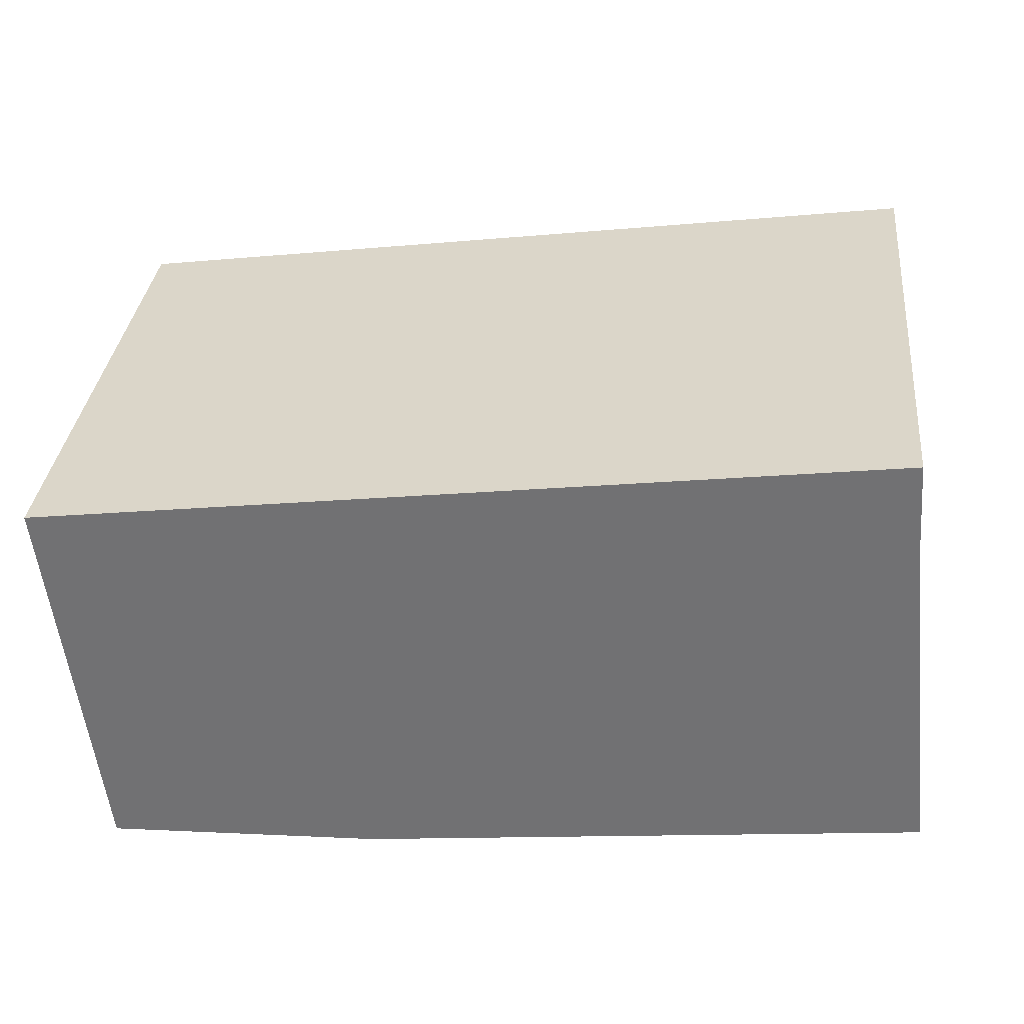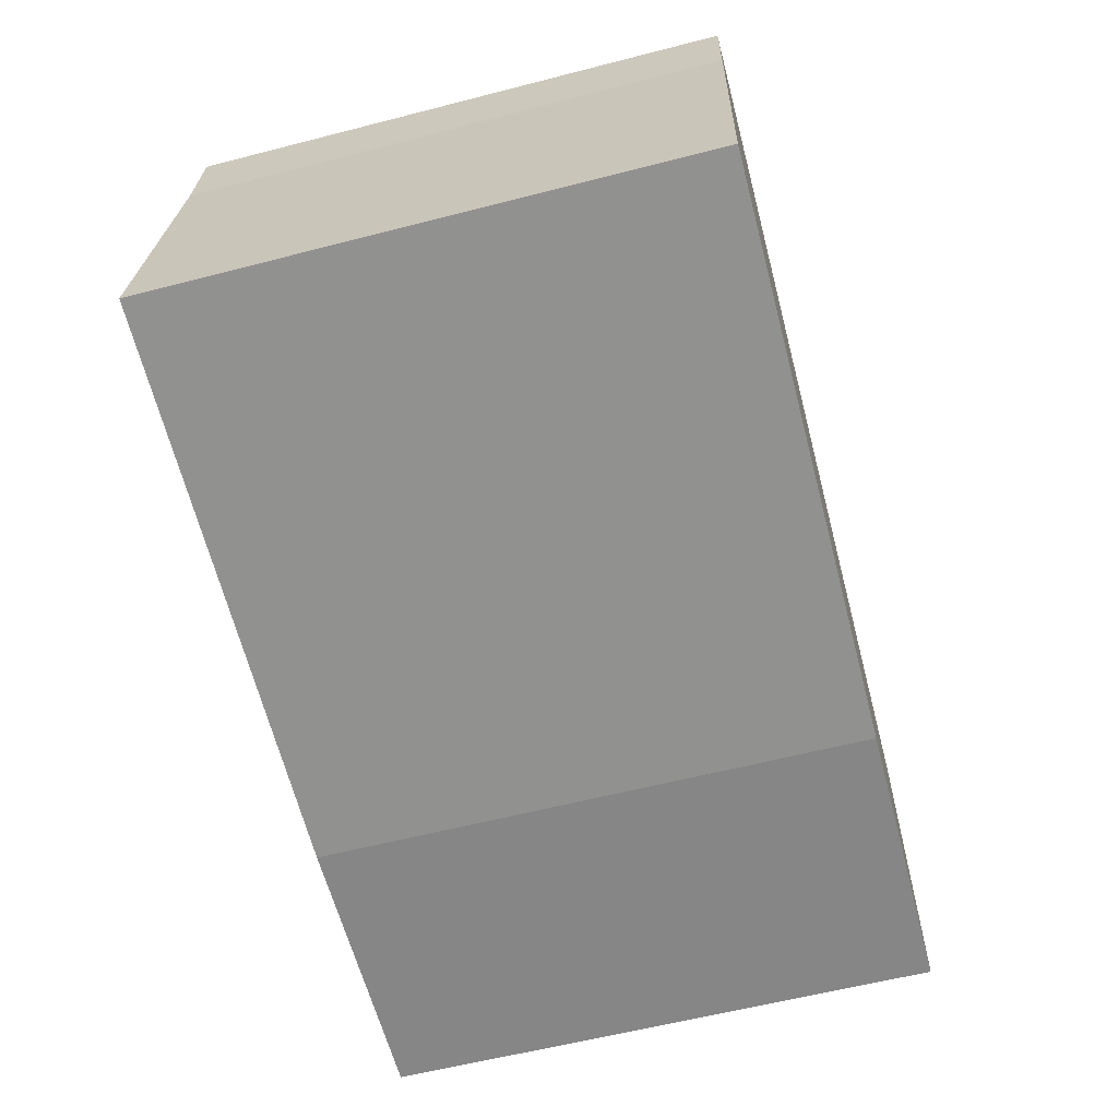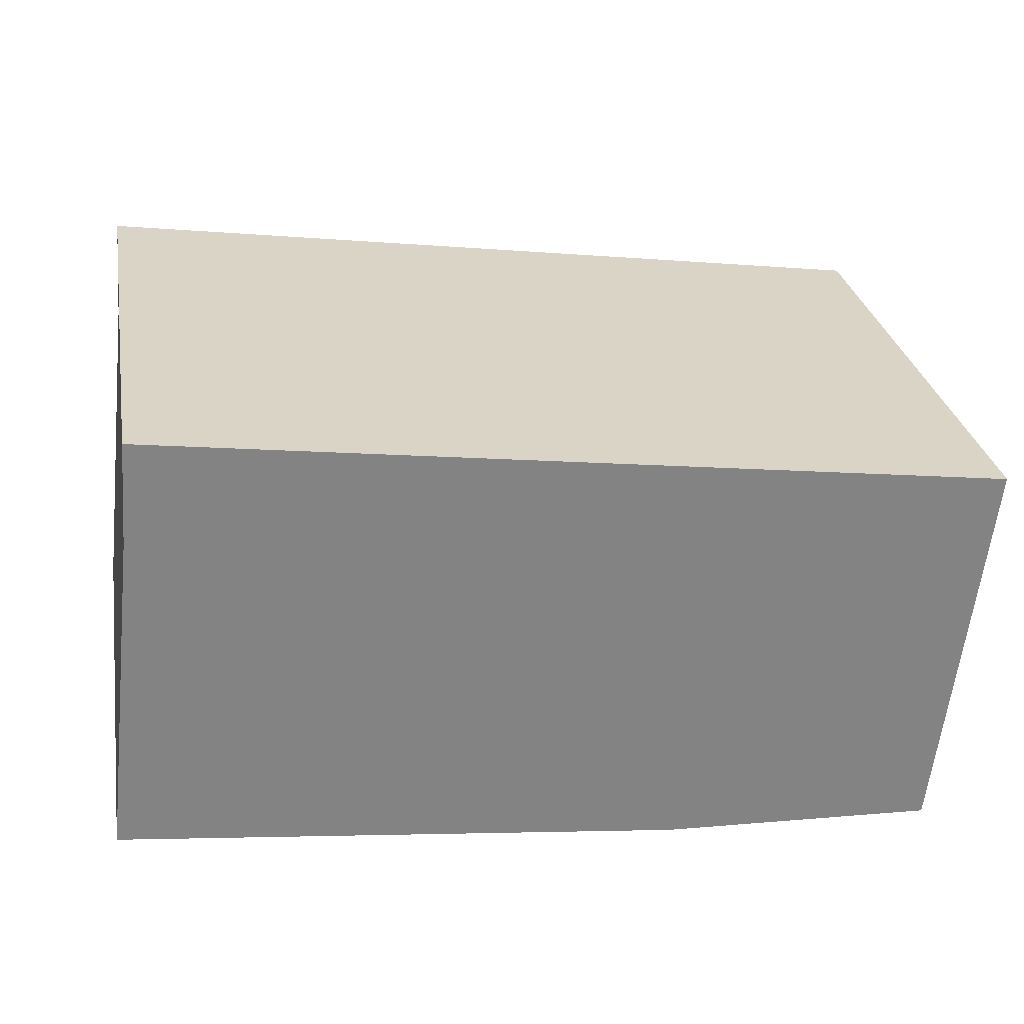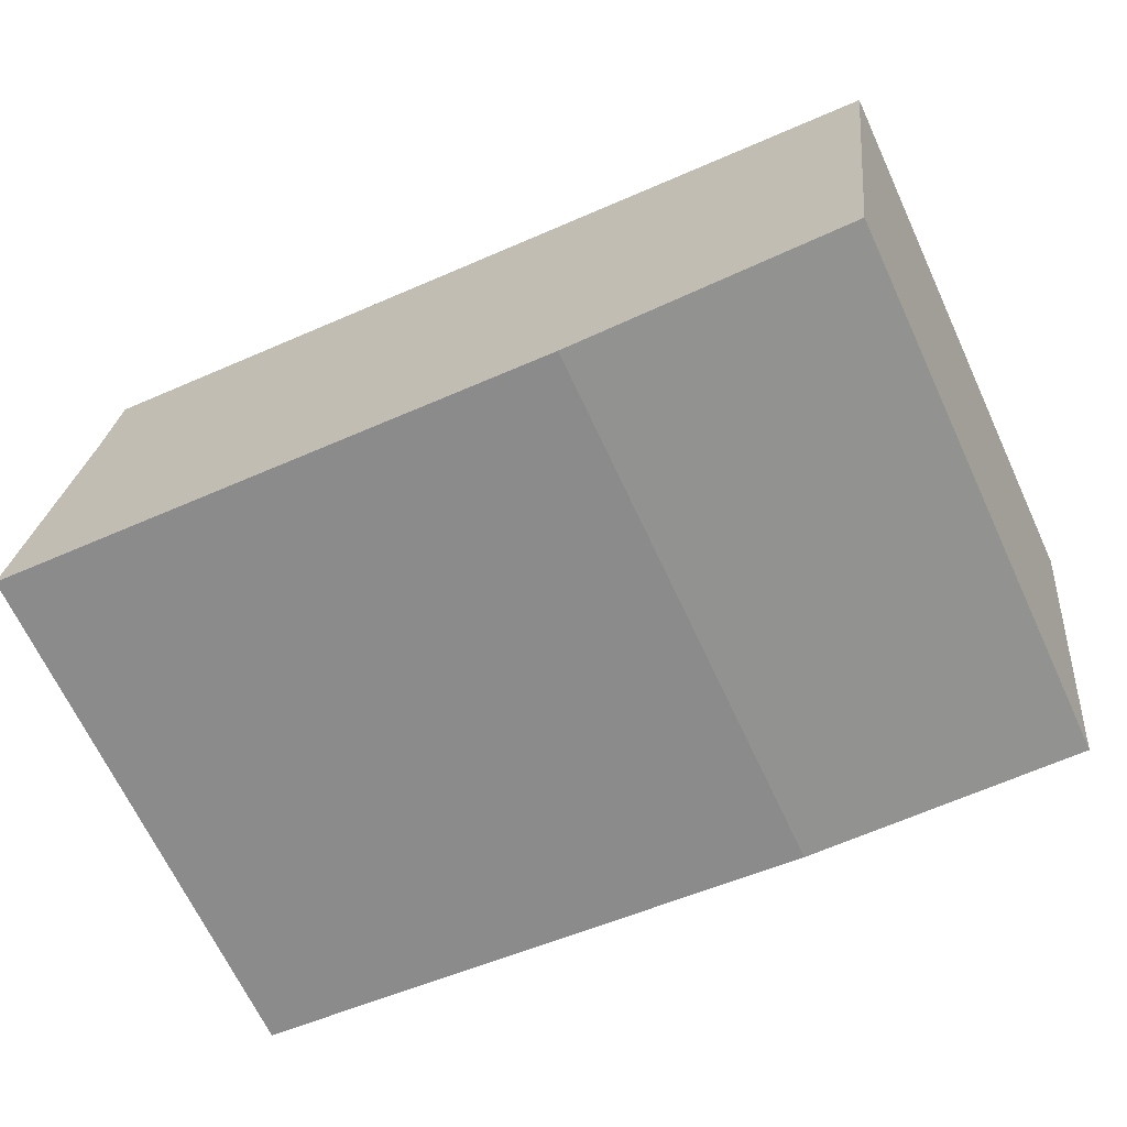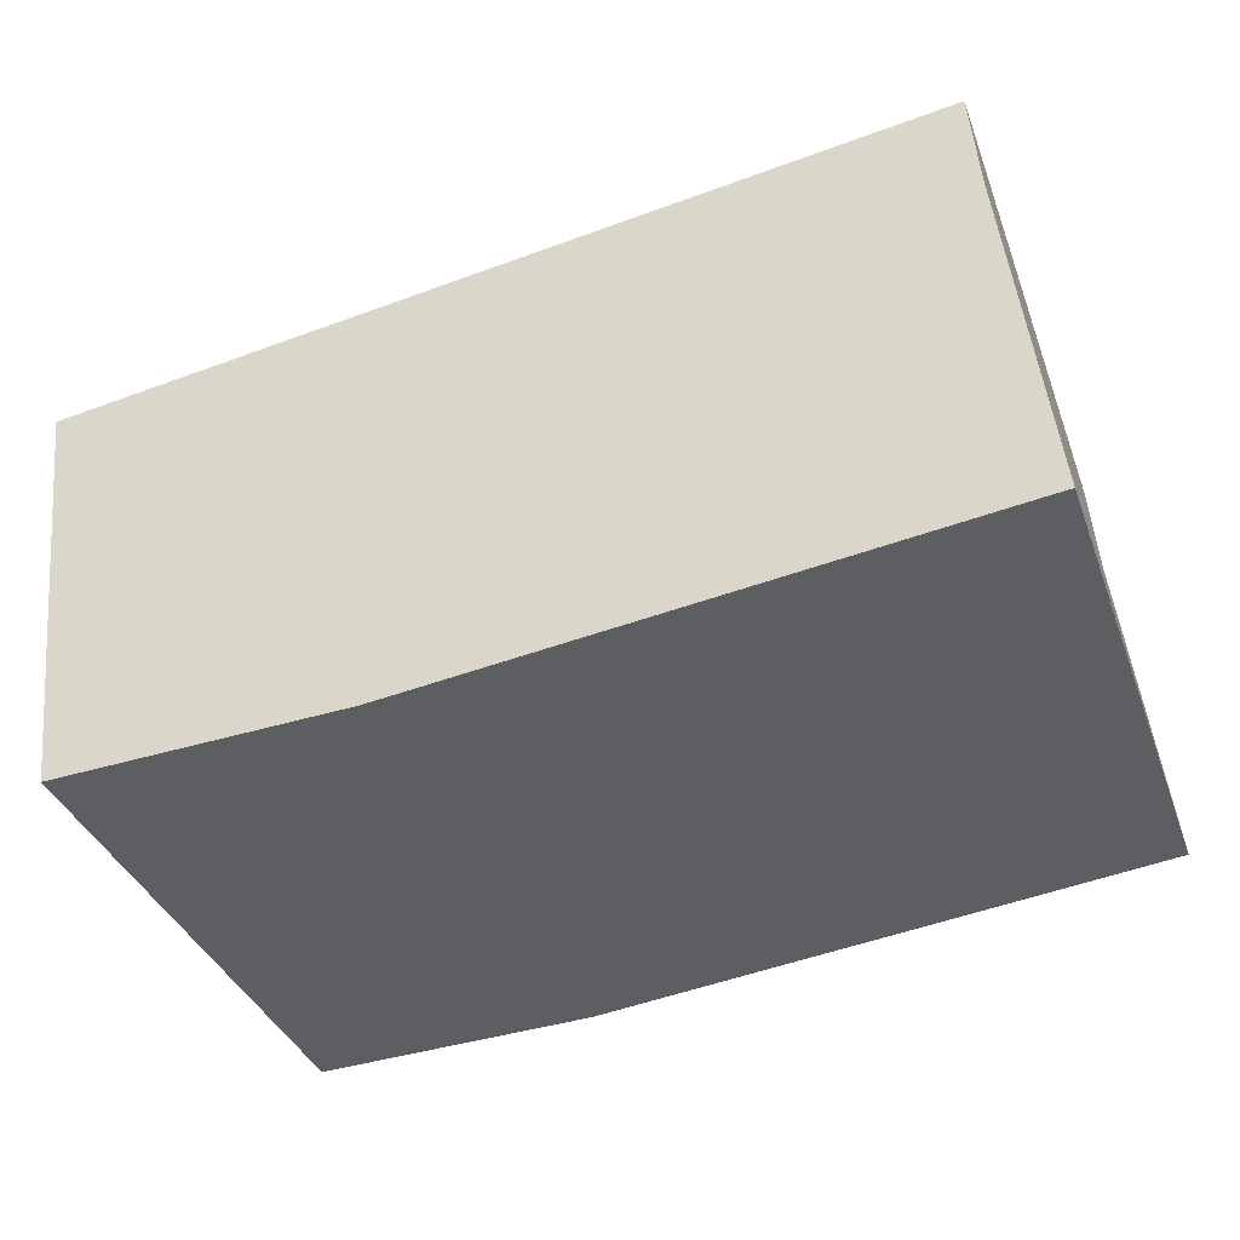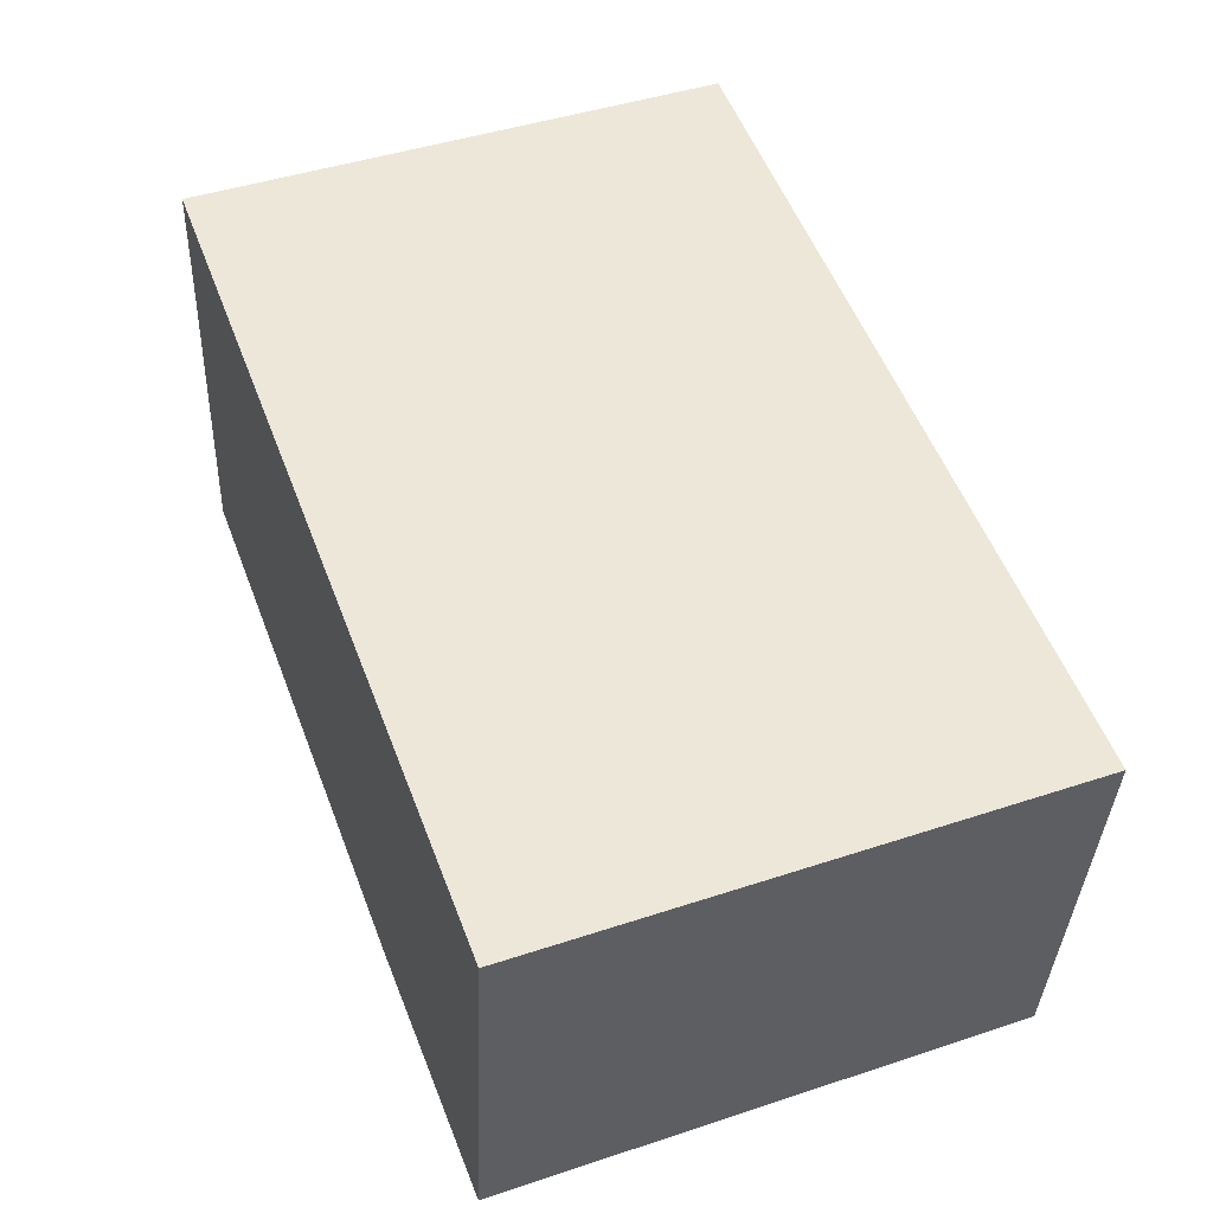
<metadata>
{"format":"obj","ext":"obj","renderer":"f3d","projection":"perspective","resolution":1024,"background":"white","views":[{"elev":33.9,"azim":6.0,"up":"+Z"},{"elev":-59.8,"azim":104.8,"up":"+Z"},{"elev":29.2,"azim":170.0,"up":"+Z"},{"elev":-67.6,"azim":-155.0,"up":"+Z"},{"elev":-37.0,"azim":19.1,"up":"+Z"},{"elev":45.5,"azim":-110.8,"up":"+Z"}]}
</metadata>
<code>
v  0 2.552 1.563e-16
v  1.538 2.552 -1.833
v  0.225 2.552 -1.887
v  4.003 2.552 0.542
v  4.041 2.552 0.054
v  4.217 2.552 -1.528
v  4.217 9.356e-17 -1.528
v  1.538 1.122e-16 -1.833
v  0.225 1.155e-16 -1.887
v  0 0 0
v  4.003 -3.319e-17 0.542
v  4.041 -3.307e-18 0.054
g defaultobject
f 1 2 3
f 2 1 4
f 2 4 5
f 2 5 6
f 7 2 6
f 2 7 8
f 8 3 2
f 3 8 9
f 9 1 3
f 1 9 10
f 10 4 1
f 4 10 11
f 12 6 5
f 6 12 7
f 11 5 4
f 5 11 12
f 8 10 9
f 10 8 11
f 11 8 12
f 12 8 7

</code>
